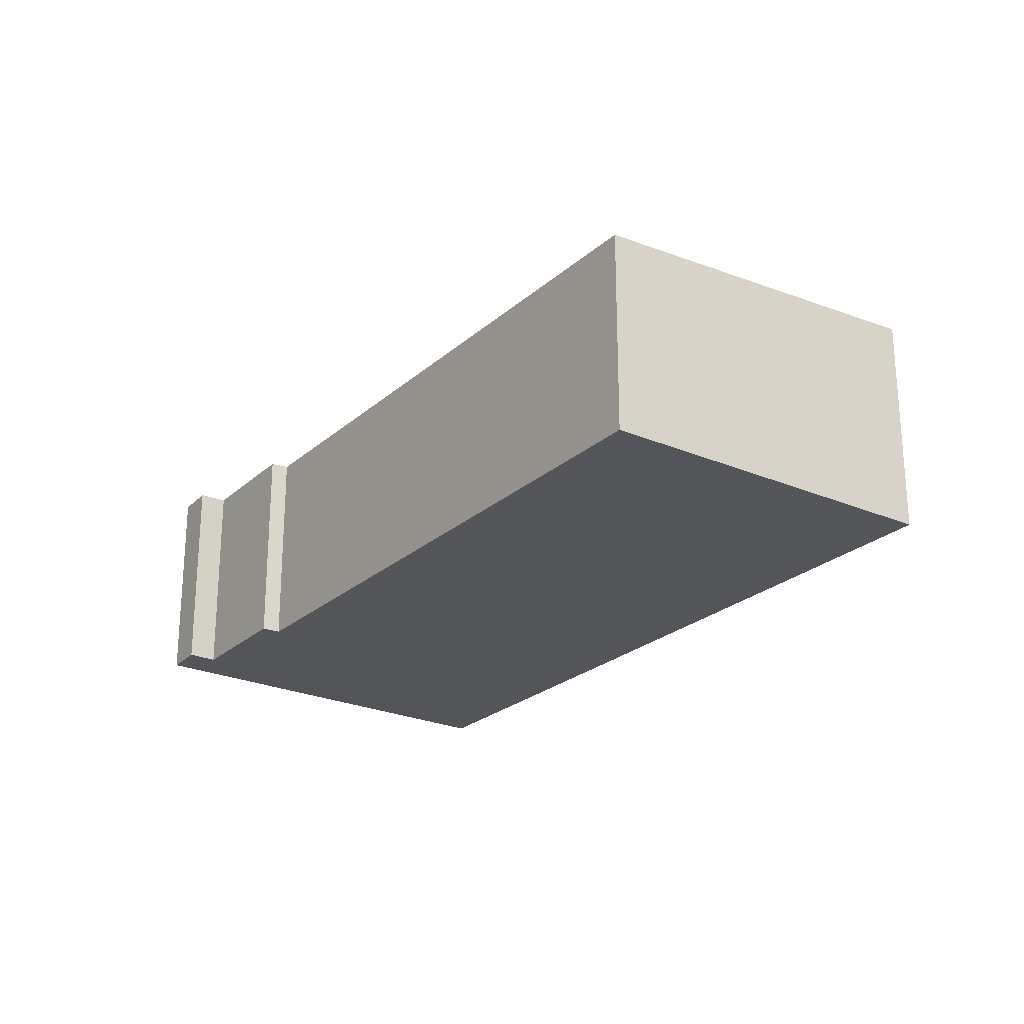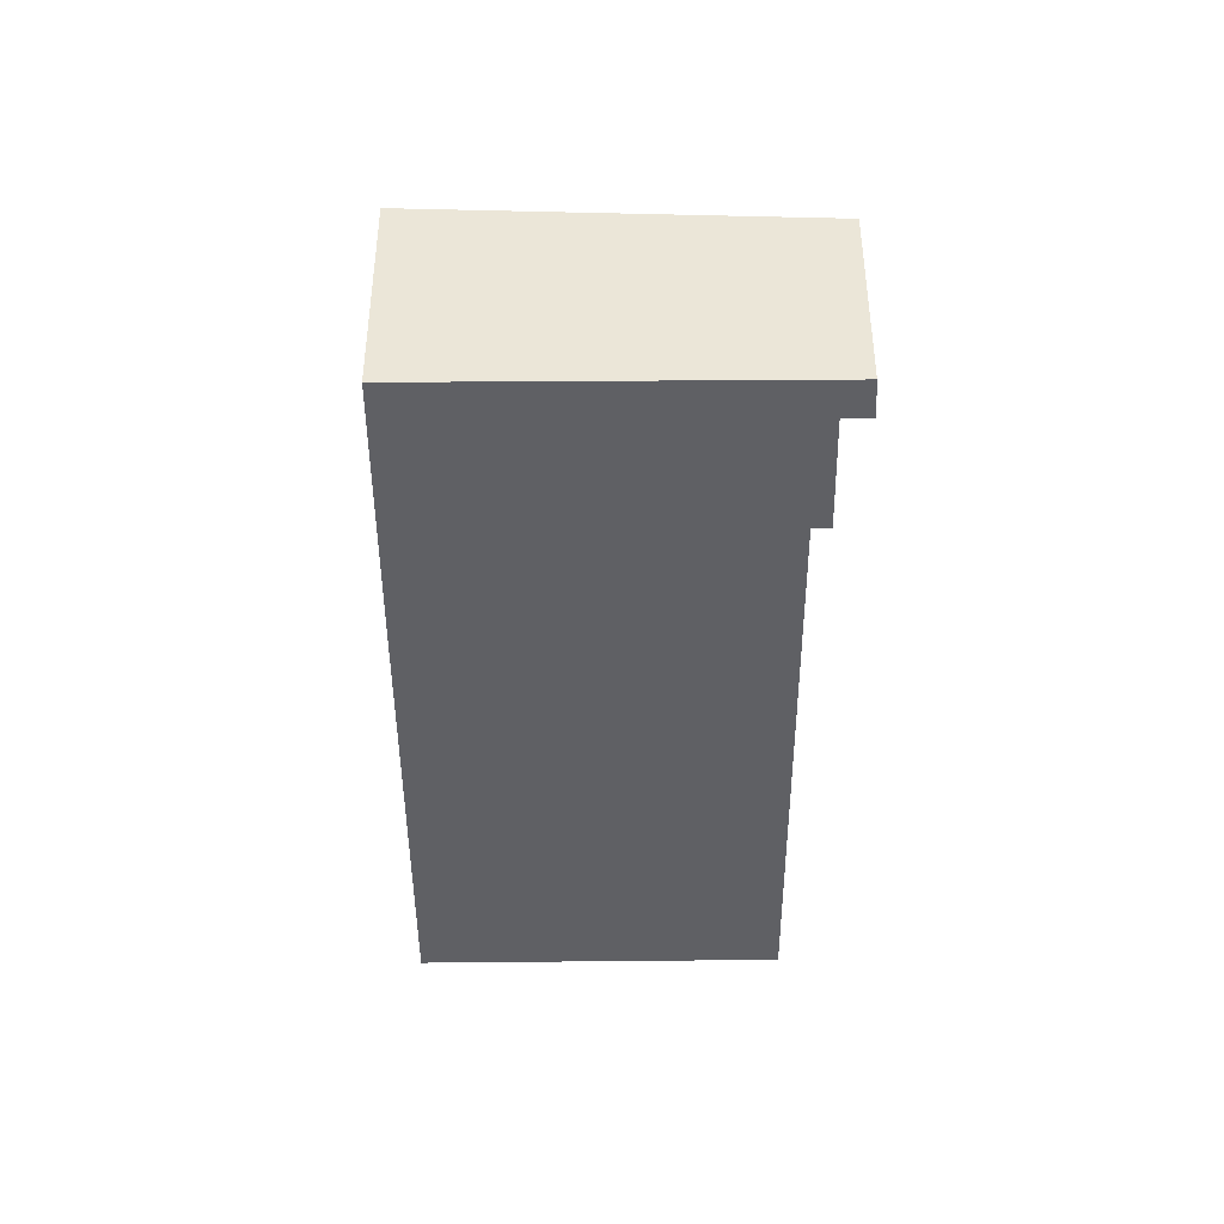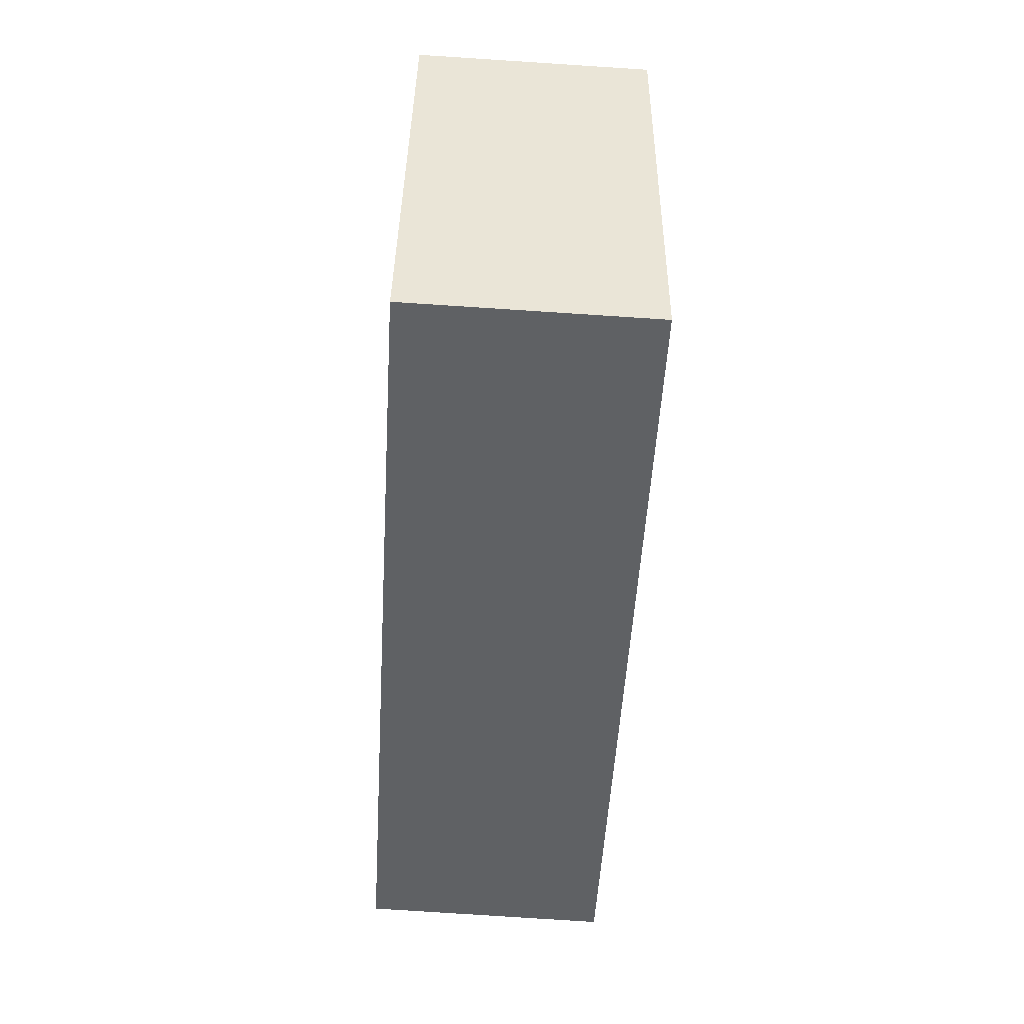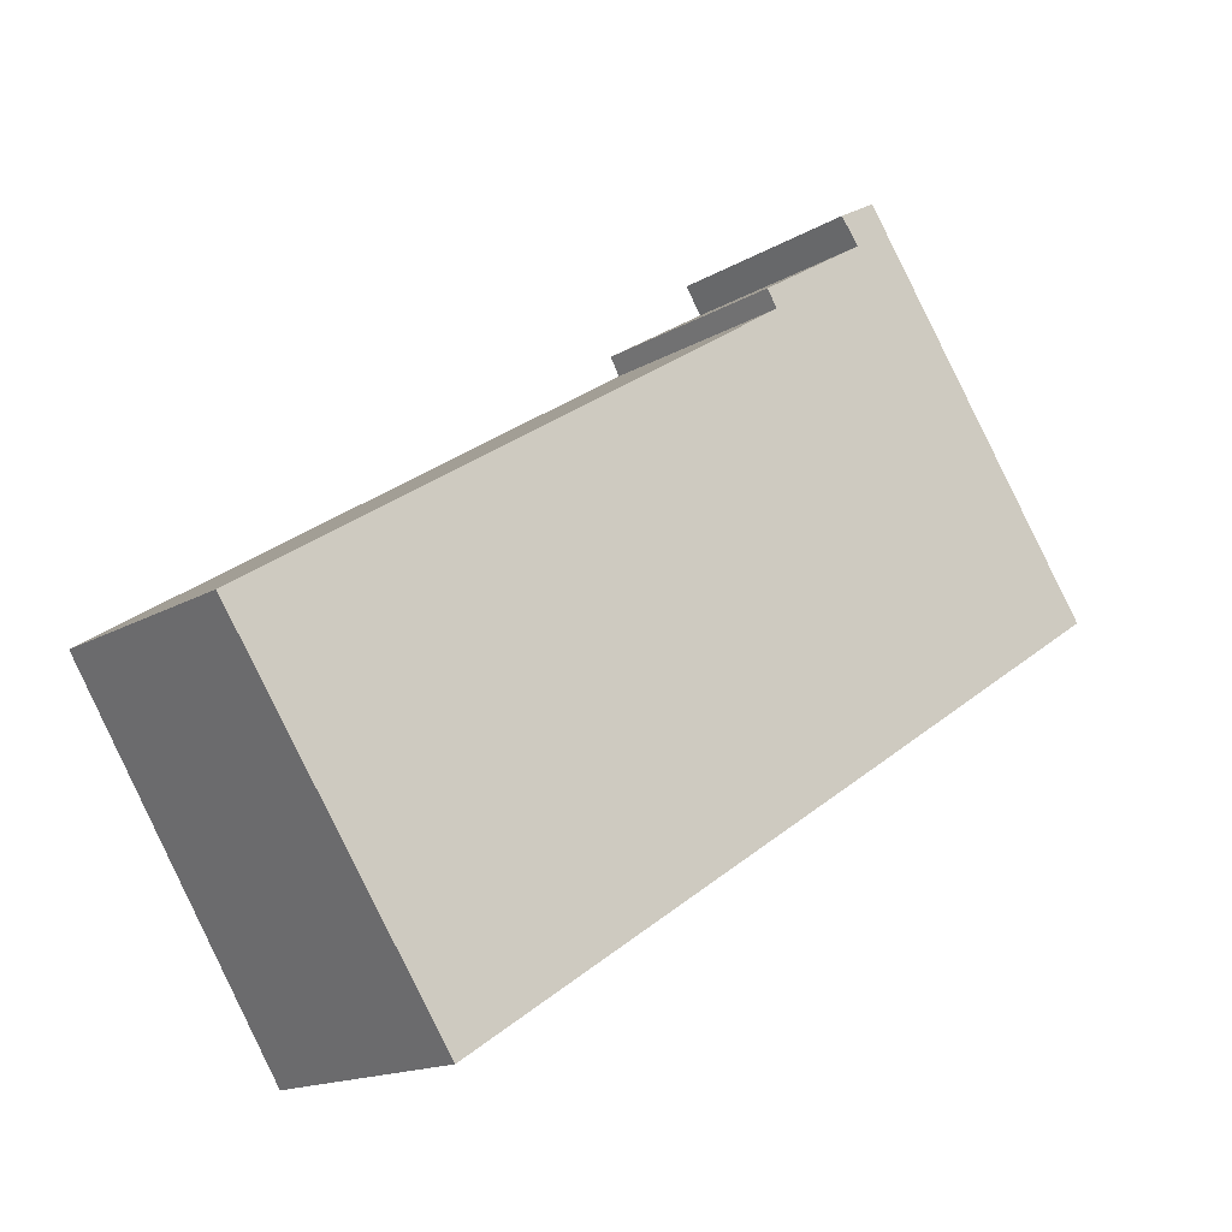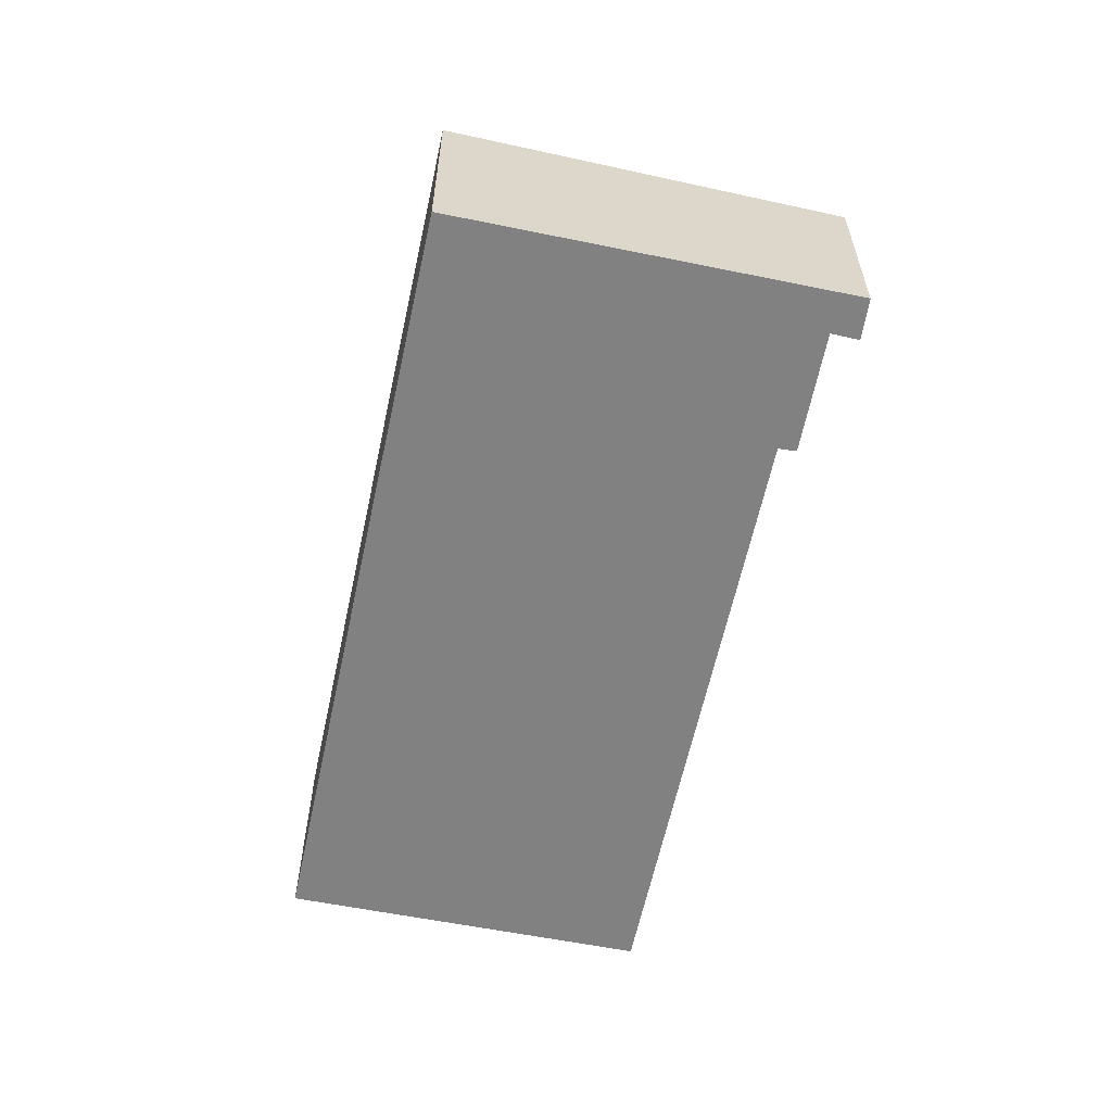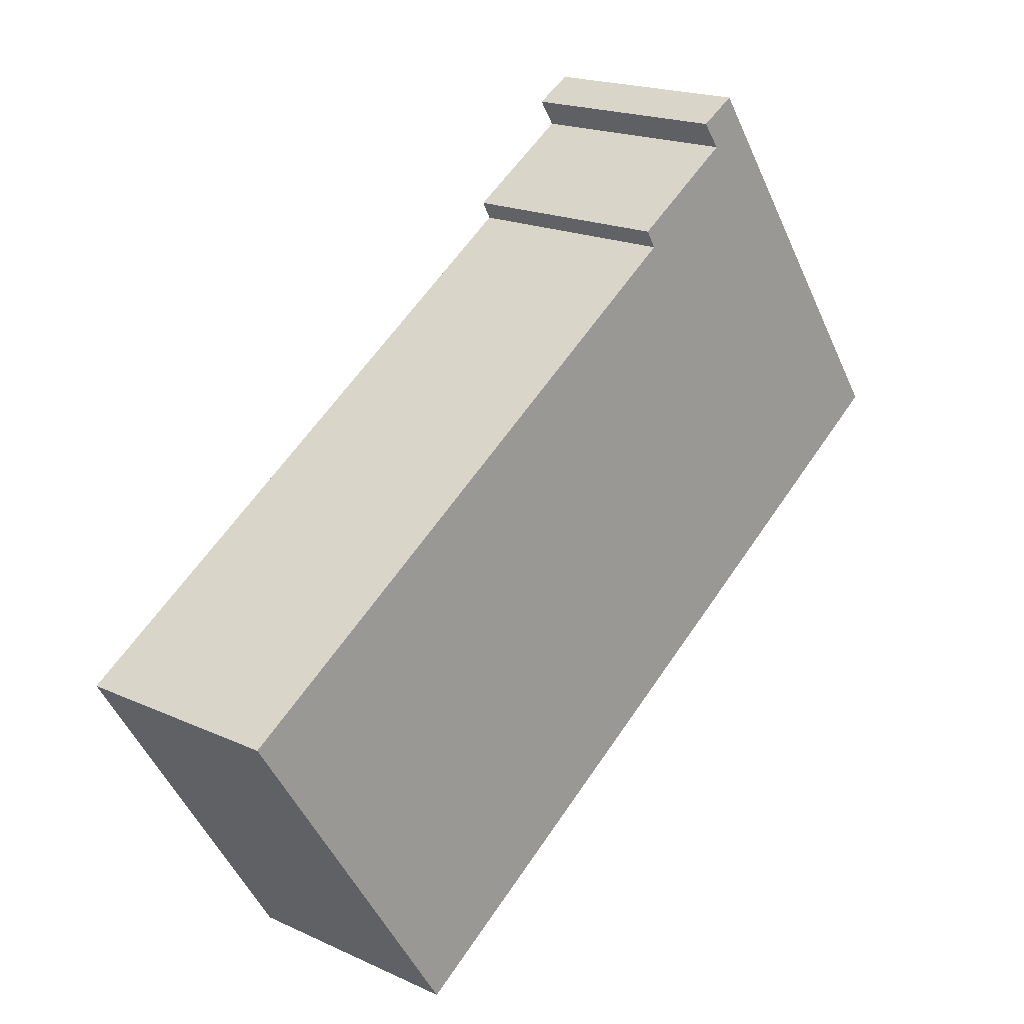
<metadata>
{"format":"obj","ext":"obj","renderer":"f3d","projection":"perspective","resolution":1024,"background":"white","views":[{"elev":-24.5,"azim":87.2,"up":"+Y"},{"elev":-43.2,"azim":-56.9,"up":"+Y"},{"elev":-79.5,"azim":86.3,"up":"+Z"},{"elev":-15.5,"azim":140.9,"up":"+Z"},{"elev":-60.4,"azim":-69.2,"up":"+Y"},{"elev":18.9,"azim":131.1,"up":"+Z"}]}
</metadata>
<code>
v  24.27 8.185 -15.76
v  12.27 7.575 7.894
v  31.41 7.571 -4.426
v  9.076 8.186 -5.913
v  12.21 7.545 8.723
v  8.759 7.548 10.87
v  0 8.185 5.012e-16
v  8.024 7.503 12.52
v  9.355 7.499 11.76
v  12.59 7.544 8.485
v  12.27 -4.834e-16 7.894
v  12.59 -5.196e-16 8.485
v  24.27 9.652e-16 -15.76
v  31.41 2.71e-16 -4.426
v  8.759 -6.658e-16 10.87
v  9.355 -7.198e-16 11.76
v  8.024 -7.664e-16 12.52
v  12.21 -5.341e-16 8.723
v  9.076 3.621e-16 -5.913
v  0 0 0
g defaultobject
f 1 2 3
f 2 1 4
f 2 4 5
f 5 4 6
f 6 4 7
f 6 7 8
f 8 9 6
f 5 10 2
f 10 11 2
f 11 10 12
f 3 13 1
f 13 3 14
f 9 15 6
f 15 9 16
f 11 3 2
f 3 11 14
f 17 9 8
f 9 17 16
f 15 5 6
f 5 15 10
f 10 15 12
f 12 15 18
f 13 4 1
f 4 13 19
f 4 19 7
f 7 19 20
f 20 8 7
f 8 20 17
f 14 19 13
f 19 14 11
f 19 11 20
f 20 11 12
f 20 12 18
f 20 18 15
f 20 15 17
f 17 15 16

</code>
